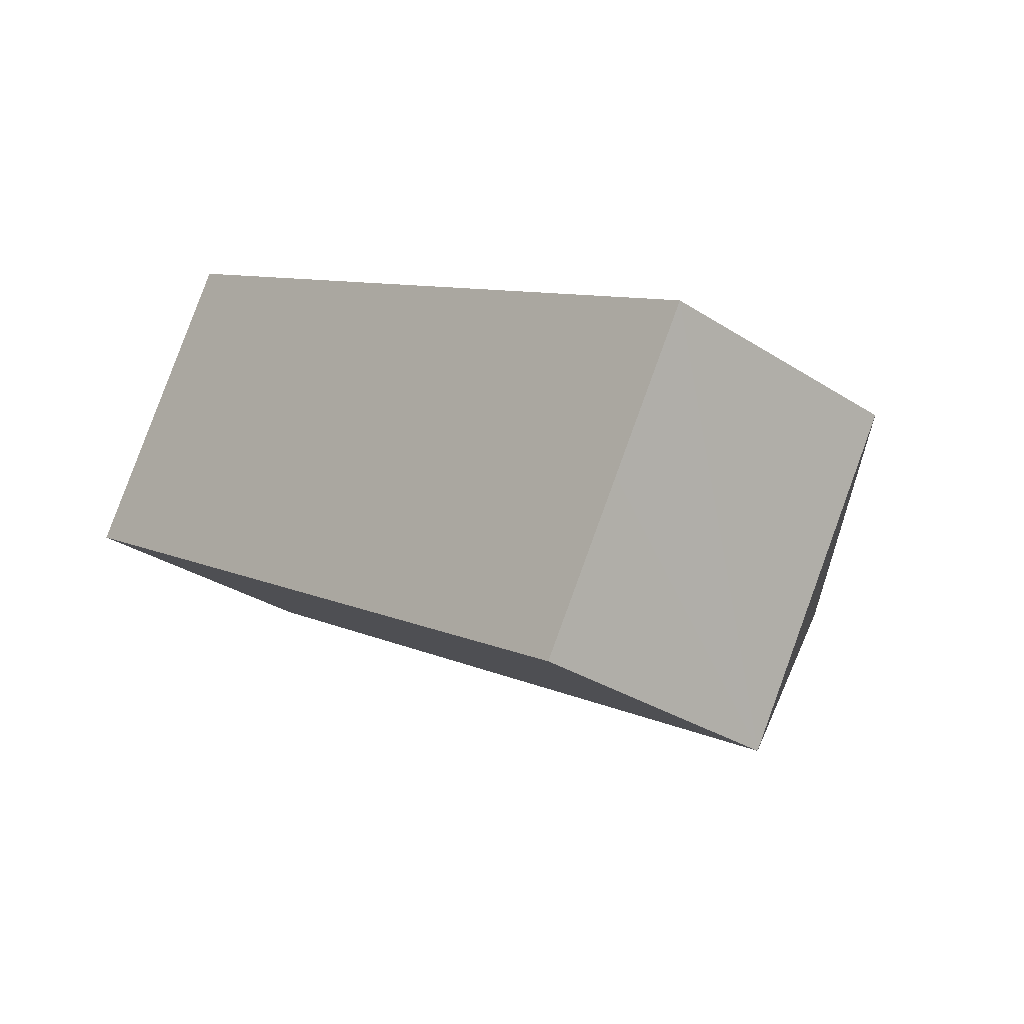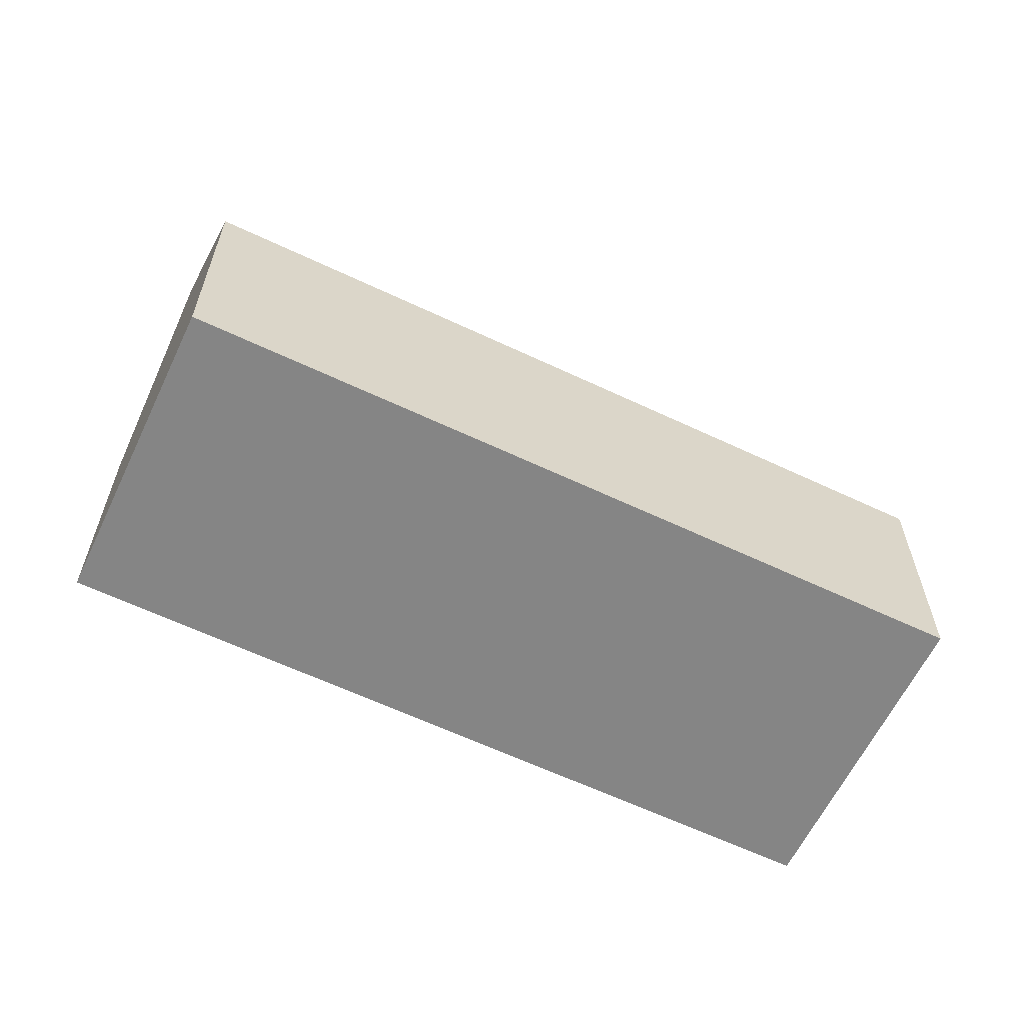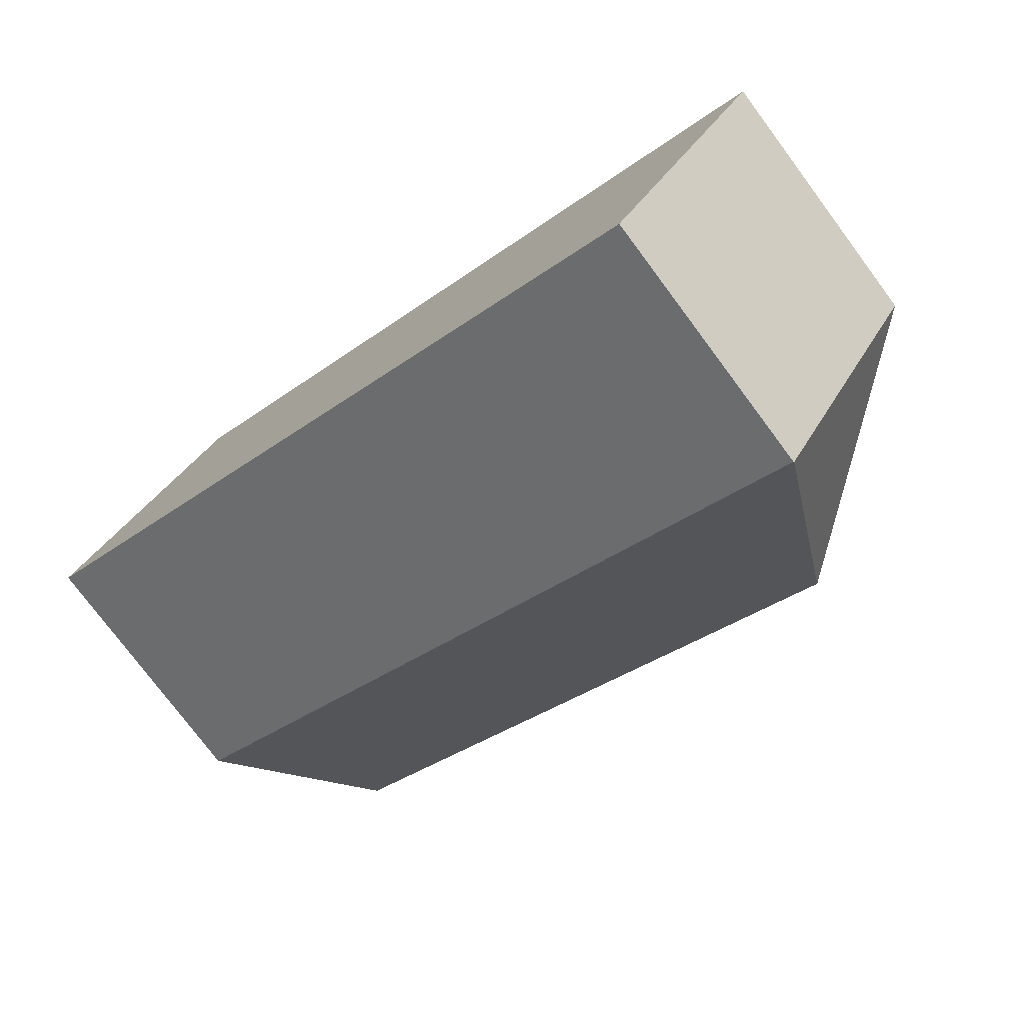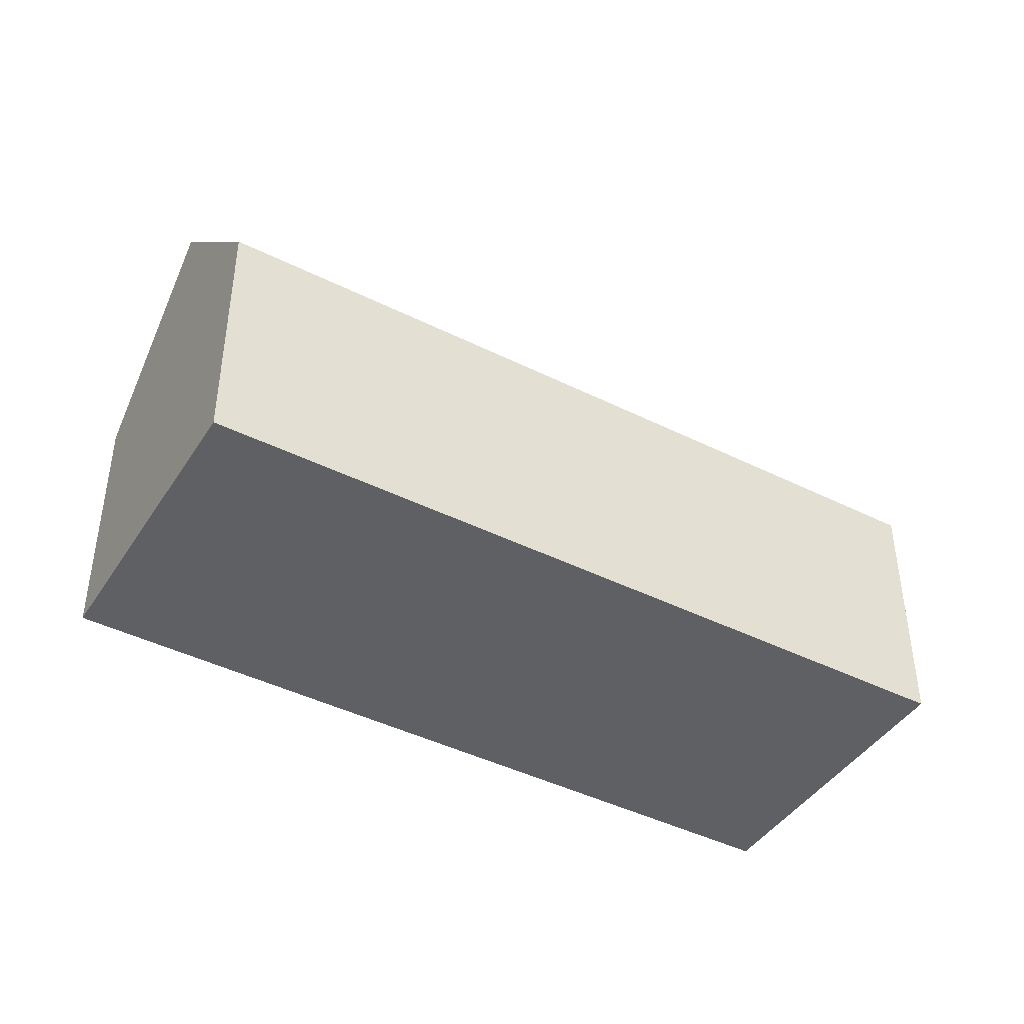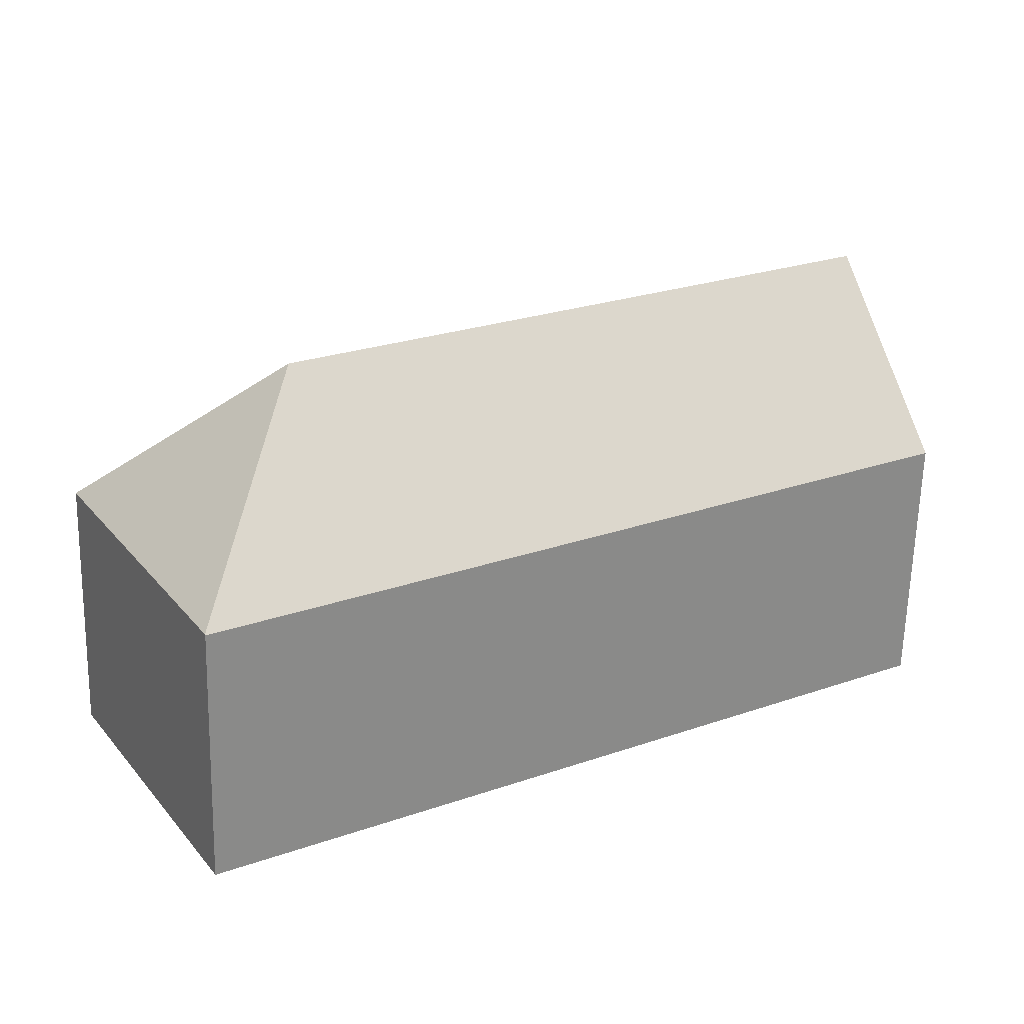
<metadata>
{"format":"obj","ext":"obj","renderer":"f3d","projection":"perspective","resolution":1024,"background":"white","views":[{"elev":-30.7,"azim":47.0,"up":"+Z"},{"elev":-61.8,"azim":4.7,"up":"+Y"},{"elev":-76.6,"azim":36.7,"up":"+Z"},{"elev":-43.1,"azim":-0.2,"up":"+Y"},{"elev":-63.6,"azim":178.6,"up":"+Z"}]}
</metadata>
<code>
v  17.03 11.17 -5.13
v  20.69 6.751 -7.21
v  18.53 6.751 -10.9
v  22.79 6.751 -3.624
v  18.52 6.732 -10.91
v  9.305 6.755 -5.482
v  2.098 11.17 3.624
v  0 6.778 4.15e-16
v  20.69 6.751 -2.394
v  4.208 6.751 7.271
v  0 0 0
v  4.208 -4.452e-16 7.271
v  2.098 -2.219e-16 3.624
v  20.69 1.466e-16 -2.394
v  22.79 2.219e-16 -3.624
v  20.69 4.415e-16 -7.21
v  18.52 6.682e-16 -10.91
v  18.53 6.673e-16 -10.9
v  9.305 3.357e-16 -5.482
g defaultobject
f 1 2 3
f 2 1 4
f 1 3 5
f 6 1 5
f 1 6 7
f 7 6 8
f 9 7 10
f 7 9 1
f 1 9 4
f 8 10 7
f 10 8 11
f 10 11 12
f 12 11 13
f 12 9 10
f 9 12 14
f 9 14 4
f 4 14 15
f 15 2 4
f 2 15 3
f 3 15 16
f 3 16 5
f 5 16 17
f 17 16 18
f 6 11 8
f 11 6 19
f 19 6 5
f 19 5 17
f 14 16 15
f 16 14 18
f 18 14 12
f 18 12 17
f 17 12 19
f 19 12 13
f 19 13 11

</code>
